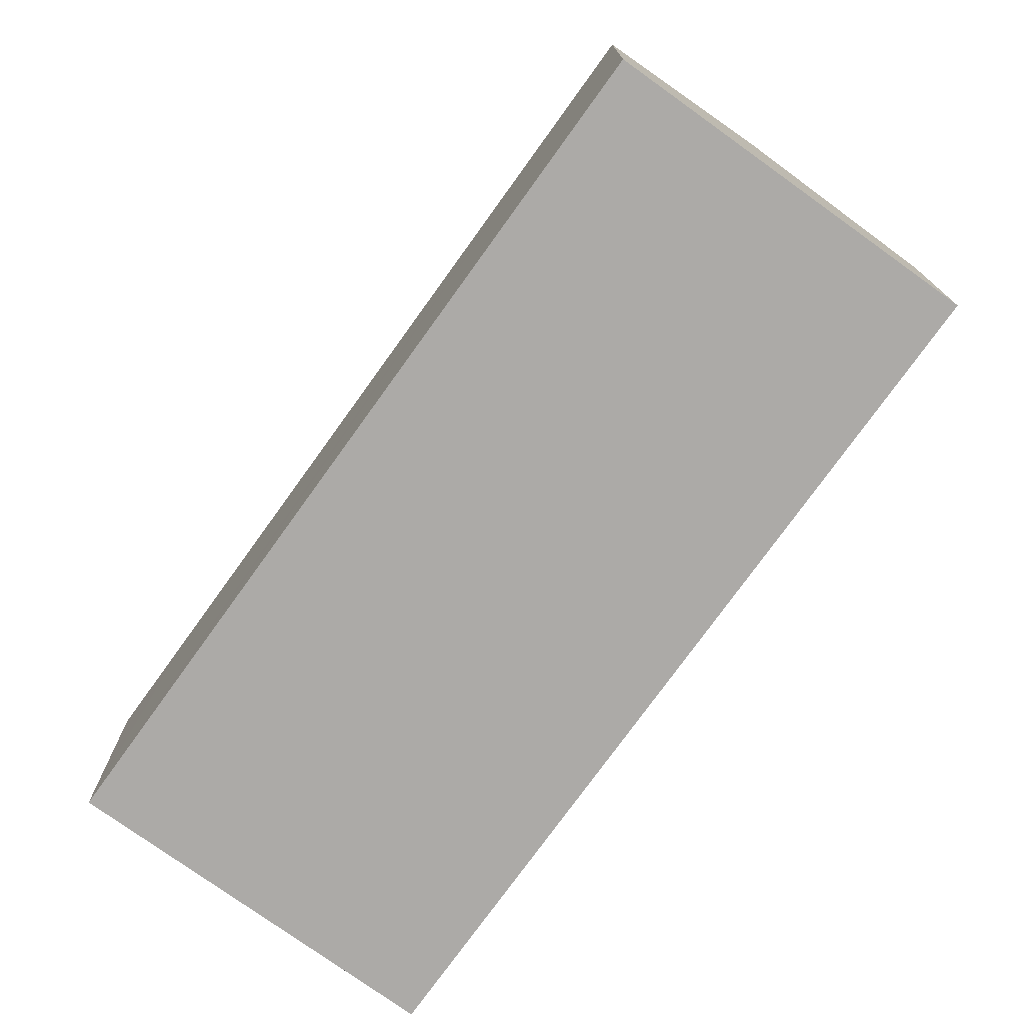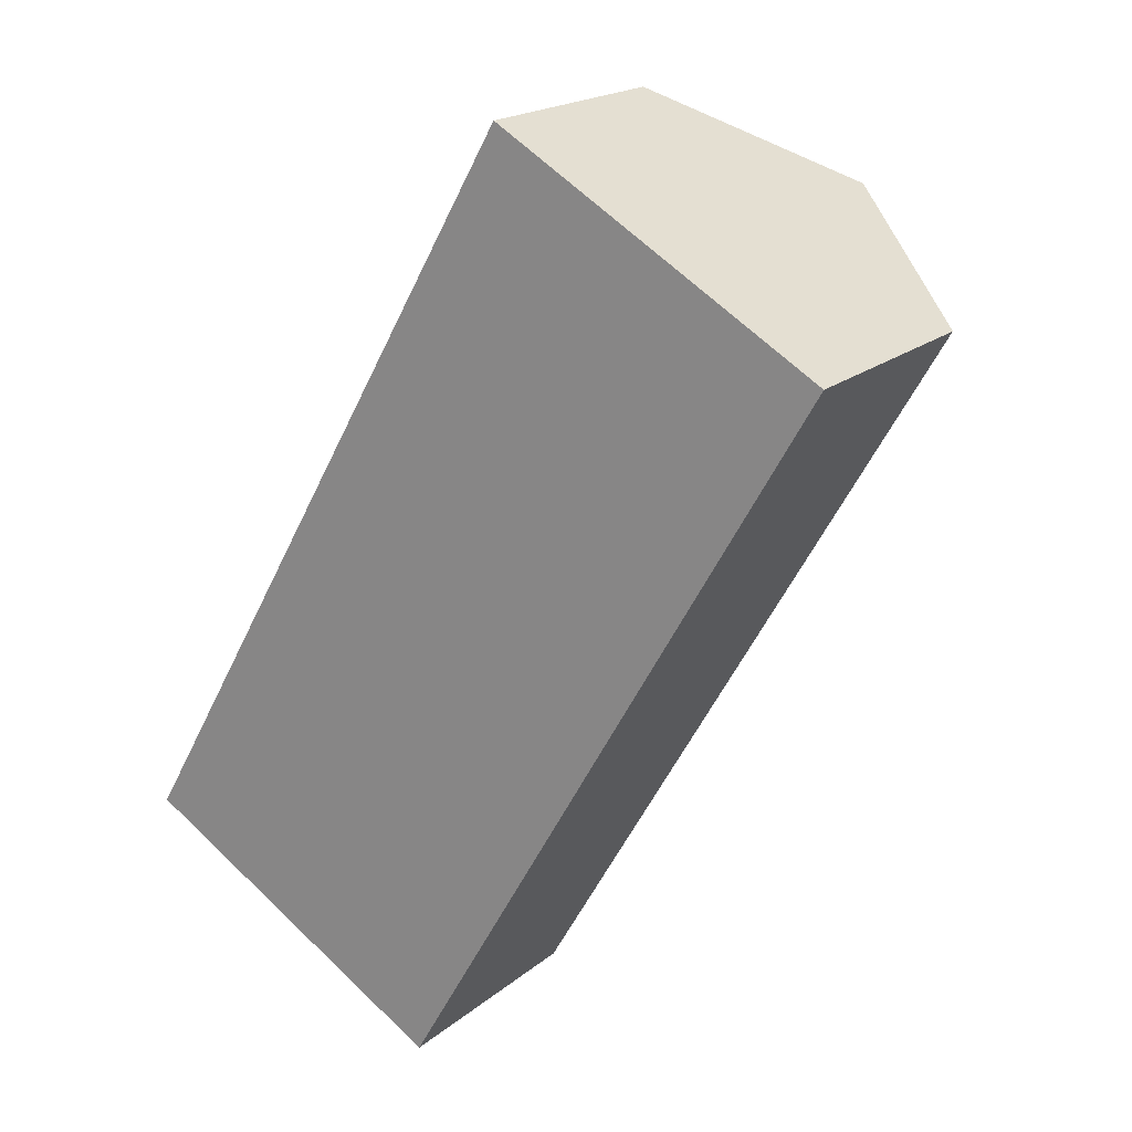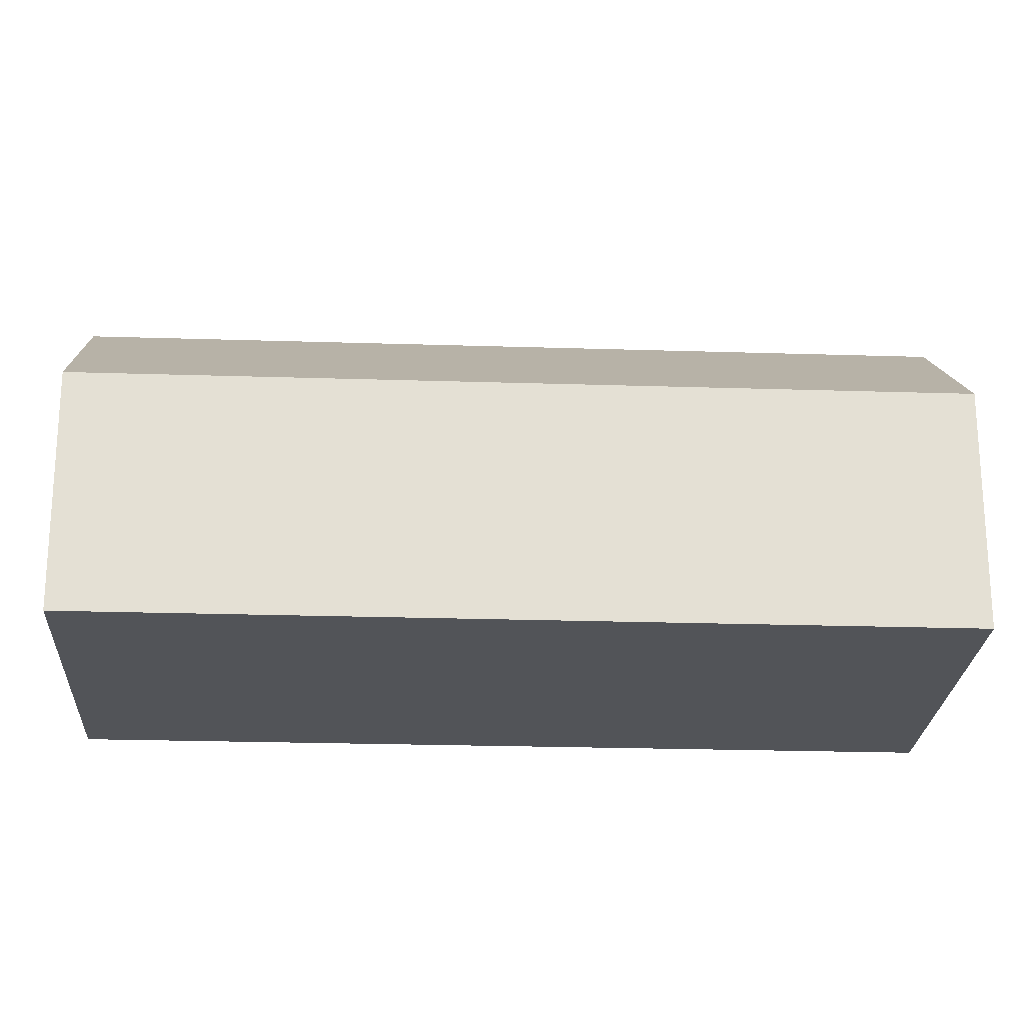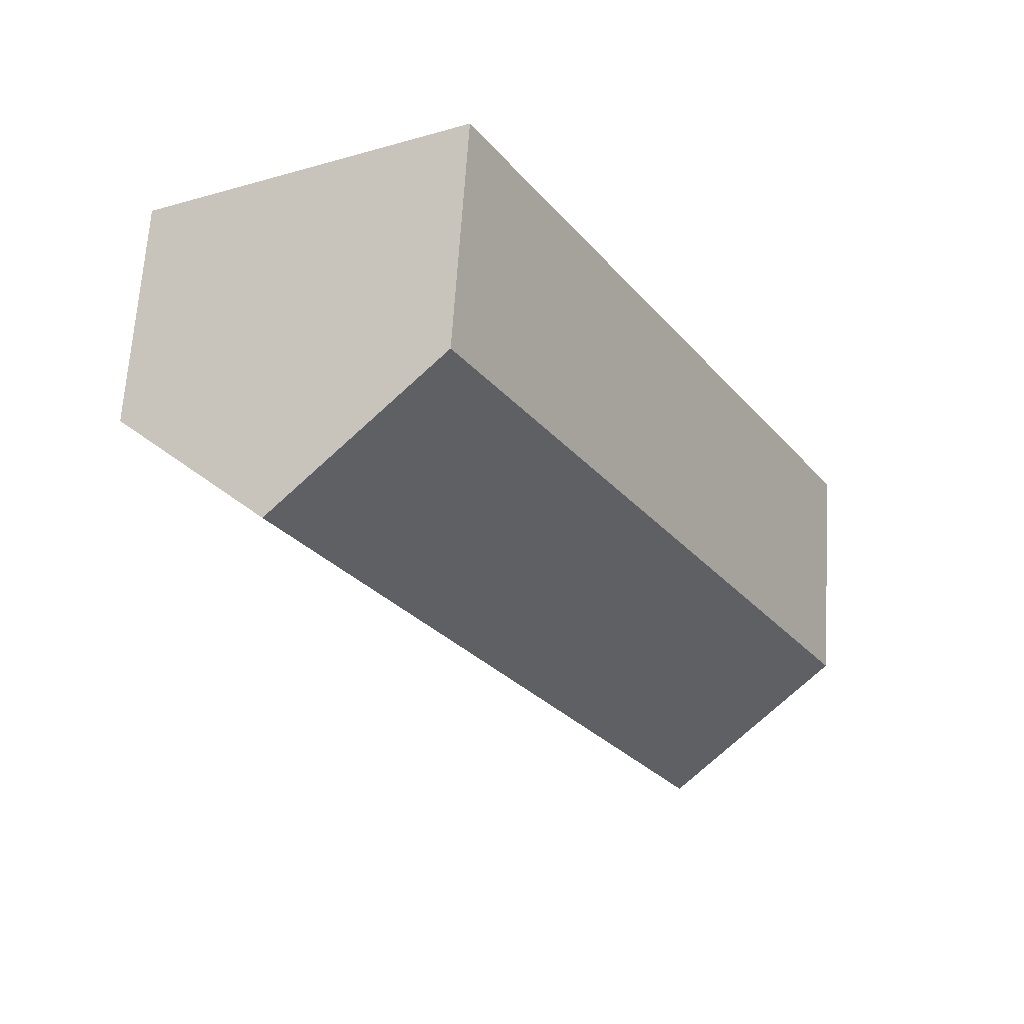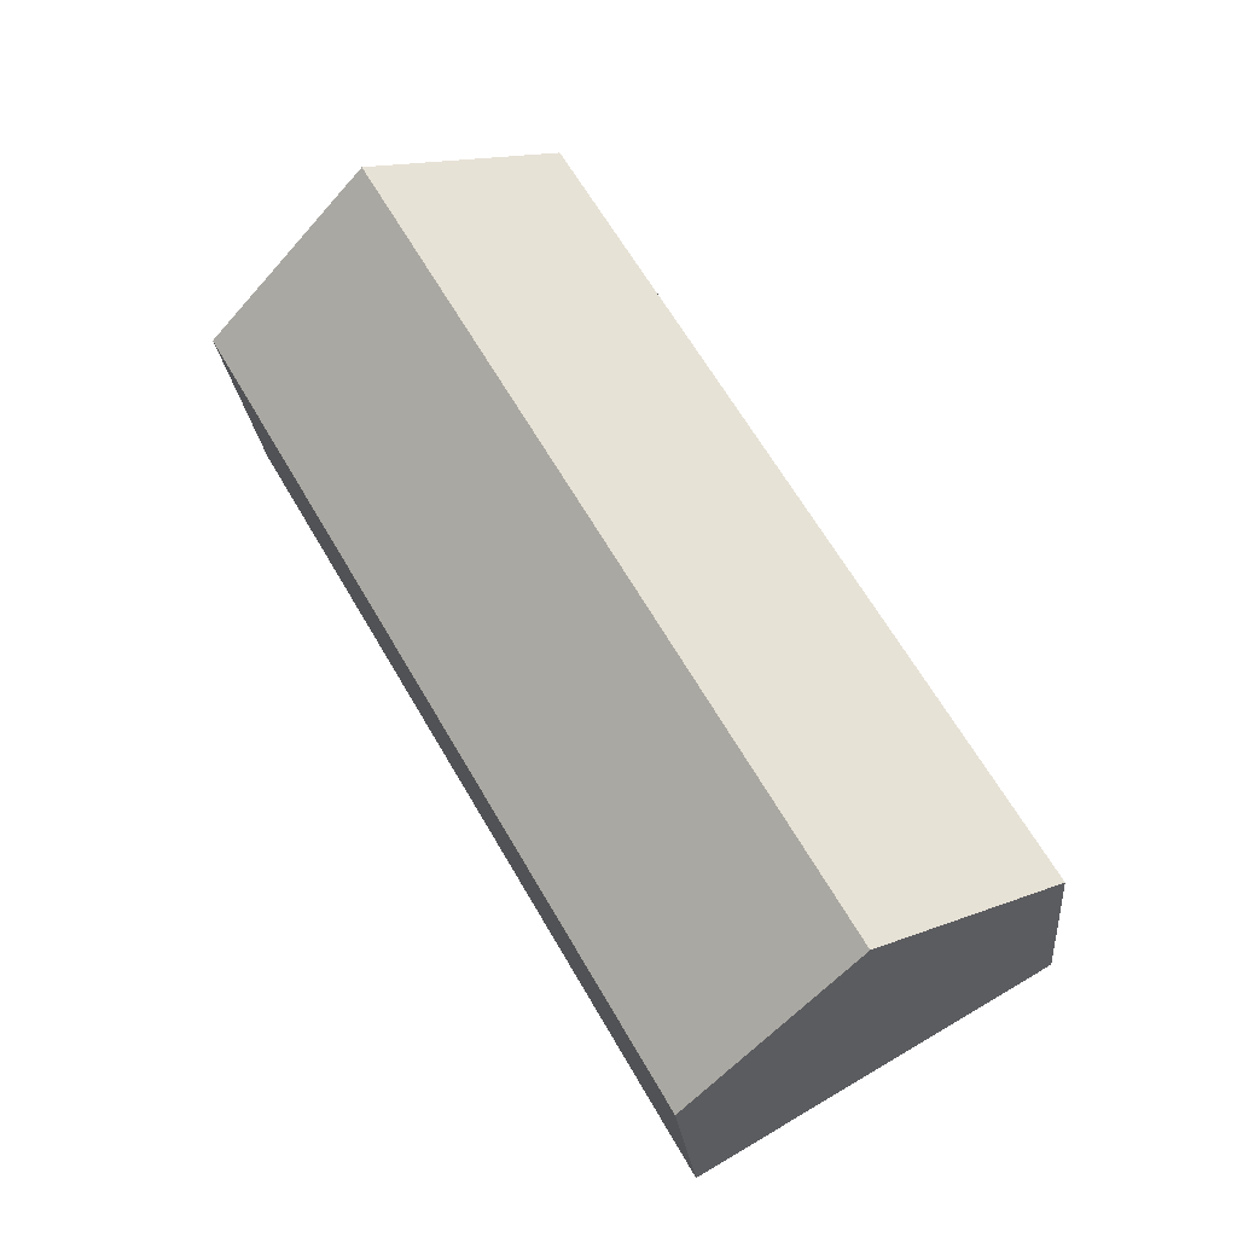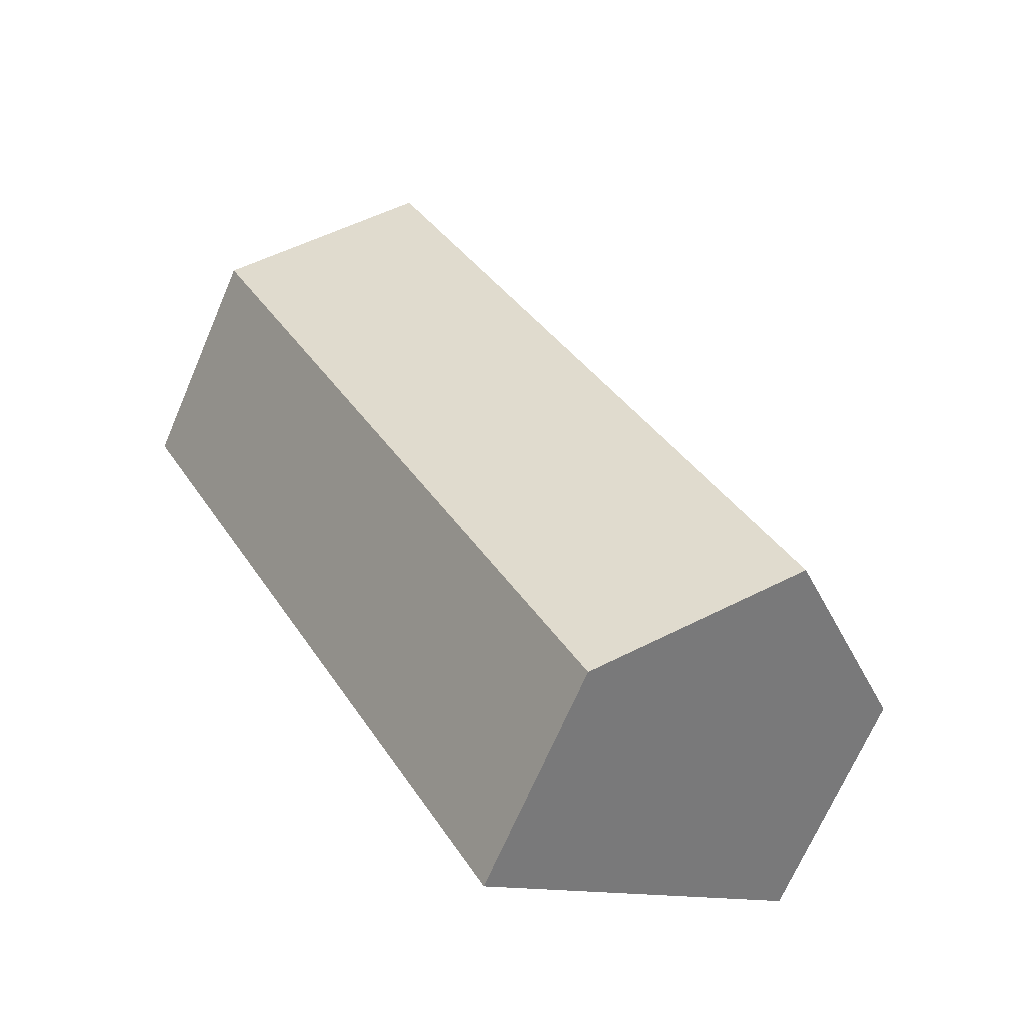
<metadata>
{"format":"obj","ext":"obj","renderer":"f3d","projection":"perspective","resolution":1024,"background":"white","views":[{"elev":-76.0,"azim":-5.8,"up":"+Y"},{"elev":19.3,"azim":34.1,"up":"+Z"},{"elev":-23.1,"azim":116.8,"up":"+Y"},{"elev":66.0,"azim":-176.3,"up":"+Z"},{"elev":-23.9,"azim":-174.4,"up":"+Z"},{"elev":-68.9,"azim":156.8,"up":"+Z"}]}
</metadata>
<code>
v  5.83 13.29 -3.355
v  15.33 8.5 26.64
v  21.16 13.29 23.28
v  1.941 8.499 3.374
v  0 8.5 5.205e-16
v  11.66 8.5 -6.71
v  26.99 8.5 19.93
v  0 0 0
v  11.66 4.109e-16 -6.71
v  5.83 2.054e-16 -3.355
v  1.941 -2.066e-16 3.374
v  15.33 -1.631e-15 26.64
v  21.16 -1.426e-15 23.28
v  26.99 -1.22e-15 19.93
g defaultobject
f 1 2 3
f 2 1 4
f 4 1 5
f 6 3 7
f 3 6 1
f 6 5 1
f 5 6 8
f 8 6 9
f 8 9 10
f 8 4 5
f 4 8 2
f 2 8 11
f 2 11 12
f 12 3 2
f 3 12 7
f 7 12 13
f 7 13 14
f 14 6 7
f 6 14 9
f 11 13 12
f 13 11 14
f 14 11 9
f 9 11 8
f 9 8 10

</code>
